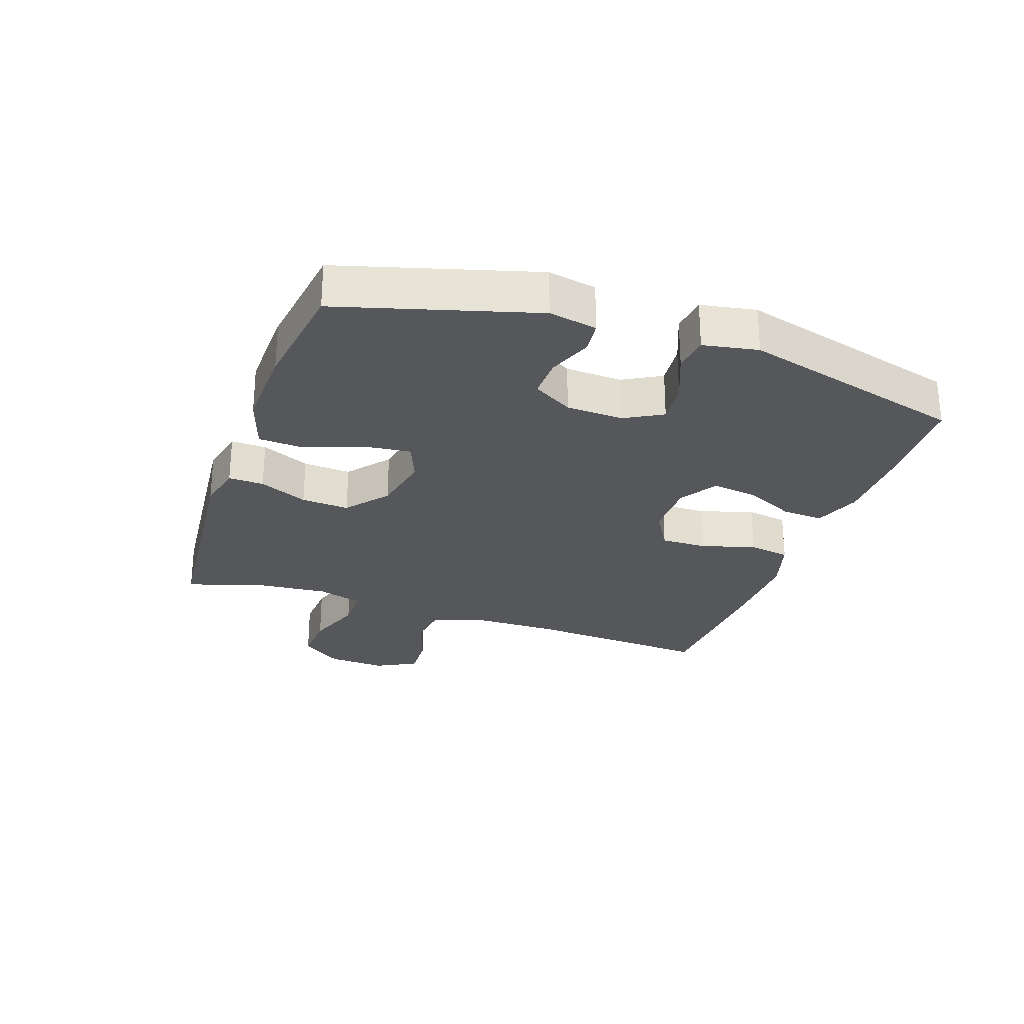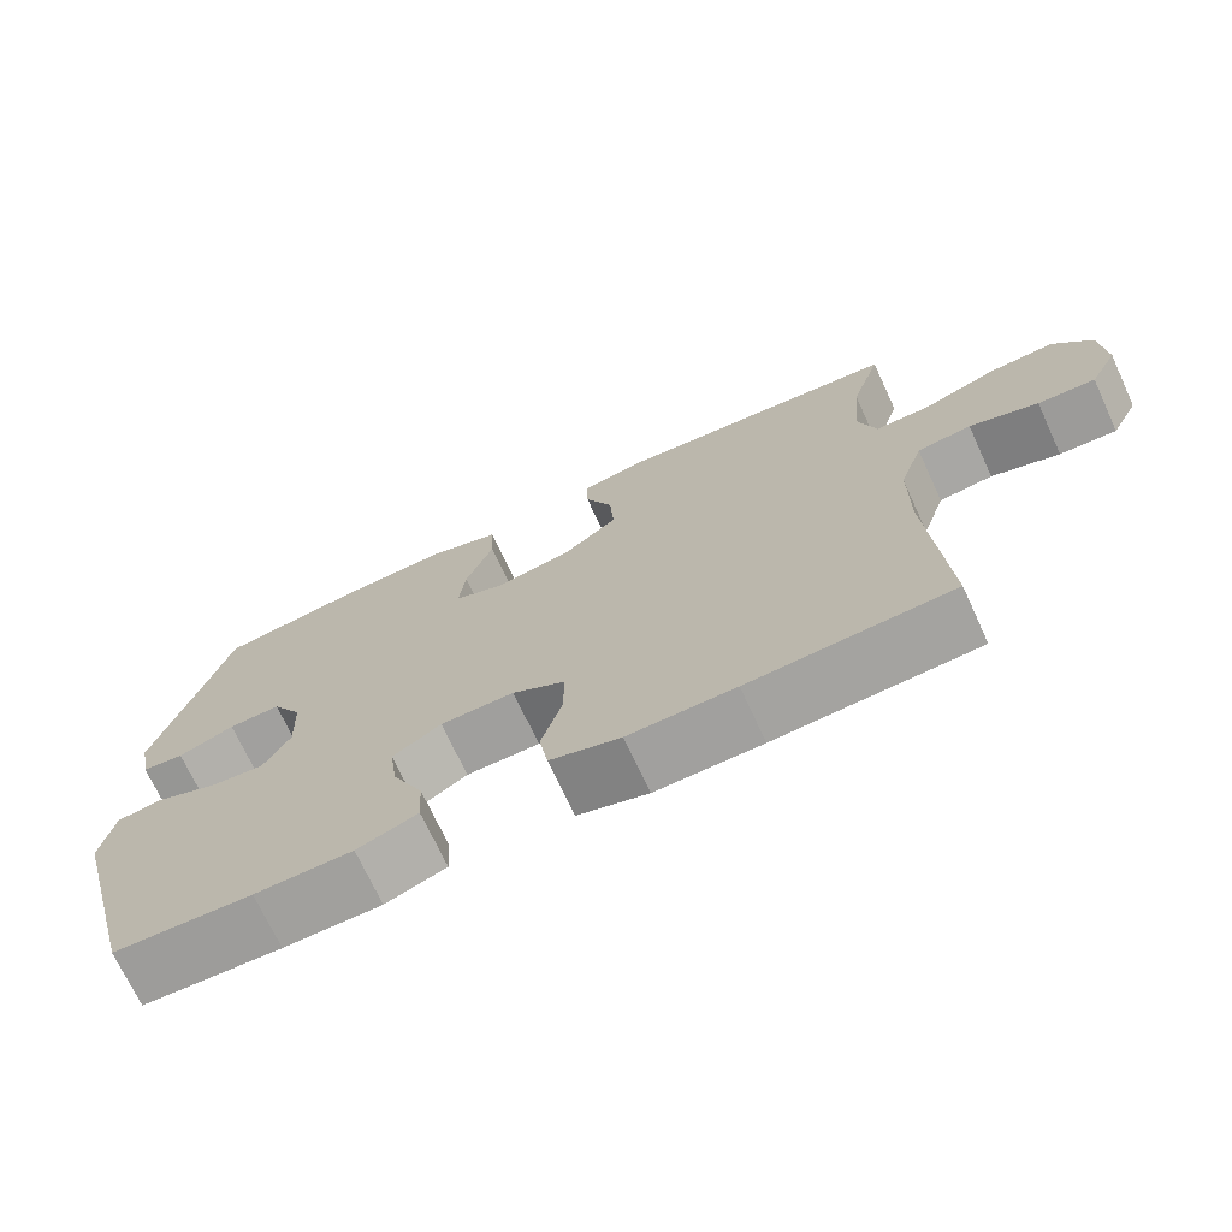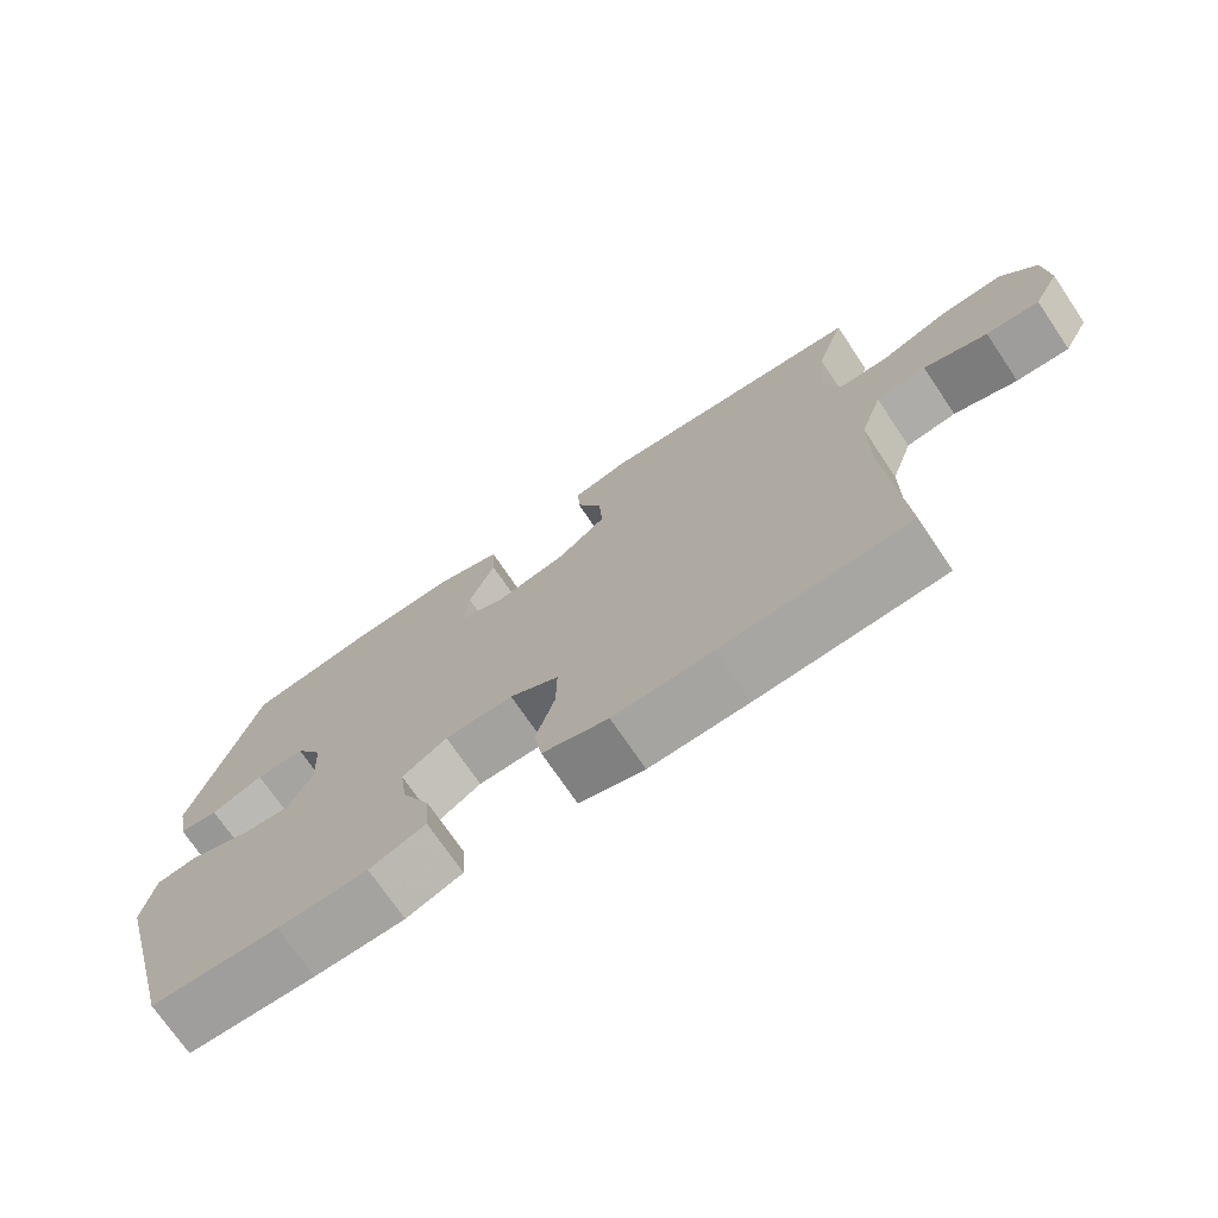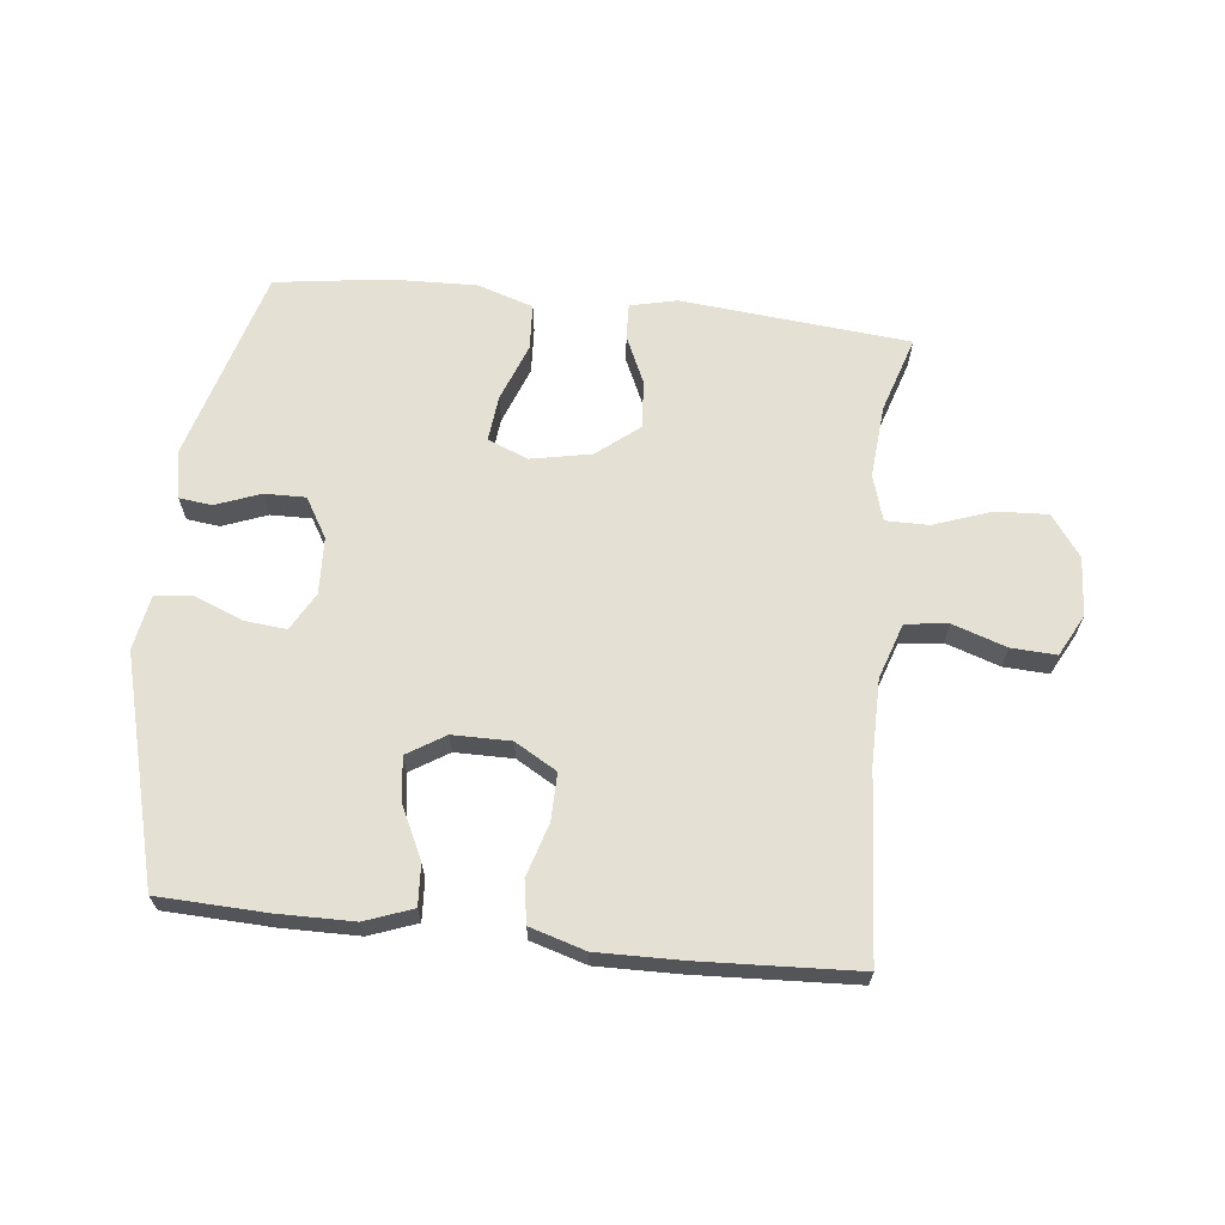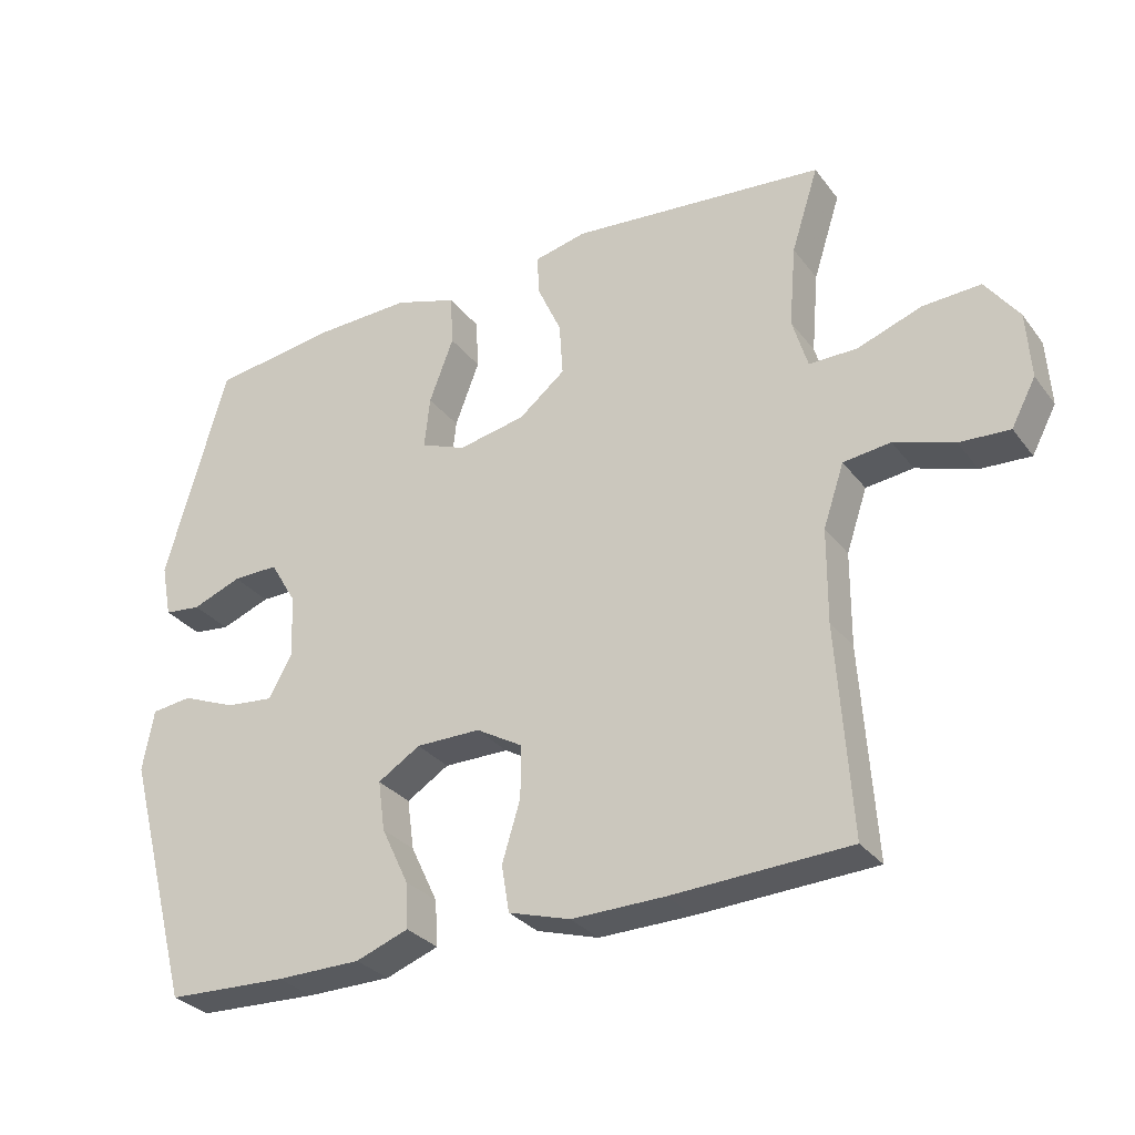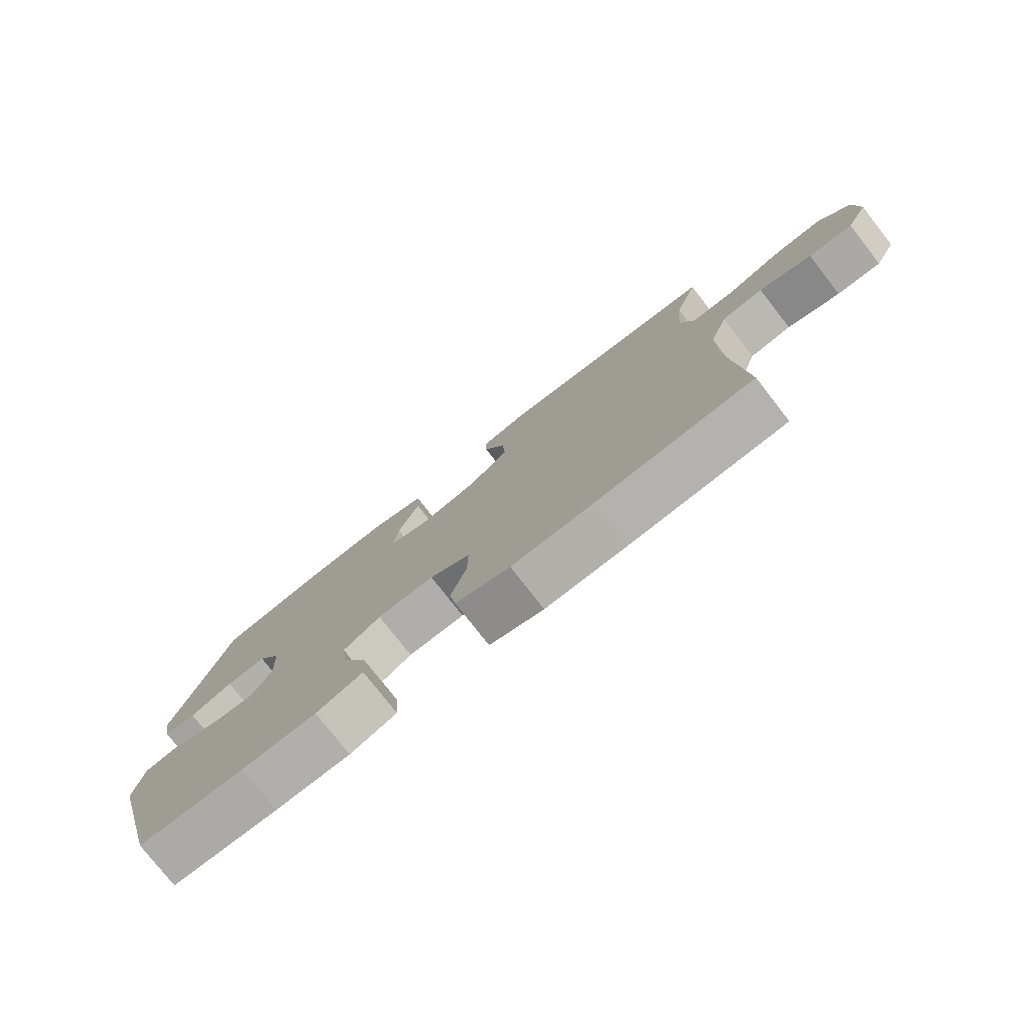
<metadata>
{"format":"obj","ext":"obj","renderer":"f3d","projection":"perspective","resolution":1024,"background":"white","views":[{"elev":-26.8,"azim":70.9,"up":"+Y"},{"elev":-71.4,"azim":-155.2,"up":"+Z"},{"elev":-72.6,"azim":-145.9,"up":"+Z"},{"elev":65.5,"azim":-173.8,"up":"+Y"},{"elev":-30.3,"azim":-149.7,"up":"+Z"},{"elev":-77.8,"azim":-142.0,"up":"+Z"}]}
</metadata>
<code>
v -0.5 0.07 -0.5
v -0.48 0.07 -0.201
v -0.481 0.07 -0.067
v -0.511 0.07 0.022
v -0.579 0.07 0.03
v -0.665 0.07 0.001
v -0.737 0.07 -0.003
v -0.772 0.07 0.063
v -0.766 0.07 0.158
v -0.718 0.07 0.224
v -0.635 0.07 0.22
v -0.542 0.07 0.187
v -0.473 0.07 0.187
v -0.451 0.07 0.261
v -0.461 0.07 0.378
v -0.5 0.07 0.5
v -0.133 0.07 0.535
v -0.058 0.07 0.518
v -0.06 0.07 0.461
v -0.095 0.07 0.383
v -0.1 0.07 0.306
v -0.033 0.07 0.252
v 0.064 0.07 0.233
v 0.129 0.07 0.259
v 0.121 0.07 0.333
v 0.086 0.07 0.426
v 0.09 0.07 0.5
v 0.18 0.07 0.529
v 0.318 0.07 0.525
v 0.5 0.07 0.5
v 0.589 0.07 0.188
v 0.574 0.07 0.111
v 0.521 0.07 0.105
v 0.45 0.07 0.132
v 0.384 0.07 0.133
v 0.346 0.07 0.069
v 0.342 0.07 -0.022
v 0.376 0.07 -0.083
v 0.444 0.07 -0.076
v 0.523 0.07 -0.044
v 0.581 0.07 -0.051
v 0.597 0.07 -0.139
v 0.5 0.07 -0.5
v 0.327 0.07 -0.507
v 0.205 0.07 -0.506
v 0.129 0.07 -0.478
v 0.133 0.07 -0.412
v 0.172 0.07 -0.33
v 0.182 0.07 -0.258
v 0.121 0.07 -0.22
v 0.028 0.07 -0.22
v -0.039 0.07 -0.259
v -0.038 0.07 -0.334
v -0.012 0.07 -0.42
v -0.023 0.07 -0.487
v -0.112 0.07 -0.514
v -0.246 0.07 -0.512
v -0.5 0 -0.5
v -0.48 0 -0.201
v -0.481 0 -0.067
v -0.511 0 0.022
v -0.579 0 0.03
v -0.665 0 0.001
v -0.737 0 -0.003
v -0.772 0 0.063
v -0.766 0 0.158
v -0.718 0 0.224
v -0.635 0 0.22
v -0.542 0 0.187
v -0.473 0 0.187
v -0.451 0 0.261
v -0.461 0 0.378
v -0.5 0 0.5
v -0.133 0 0.535
v -0.058 0 0.518
v -0.06 0 0.461
v -0.095 0 0.383
v -0.1 0 0.306
v -0.033 0 0.252
v 0.064 0 0.233
v 0.129 0 0.259
v 0.121 0 0.333
v 0.086 0 0.426
v 0.09 0 0.5
v 0.18 0 0.529
v 0.318 0 0.525
v 0.5 0 0.5
v 0.589 0 0.188
v 0.574 0 0.111
v 0.521 0 0.105
v 0.45 0 0.132
v 0.384 0 0.133
v 0.346 0 0.069
v 0.342 0 -0.022
v 0.376 0 -0.083
v 0.444 0 -0.076
v 0.523 0 -0.044
v 0.581 0 -0.051
v 0.597 0 -0.139
v 0.5 0 -0.5
v 0.327 0 -0.507
v 0.205 0 -0.506
v 0.129 0 -0.478
v 0.133 0 -0.412
v 0.172 0 -0.33
v 0.182 0 -0.258
v 0.121 0 -0.22
v 0.028 0 -0.22
v -0.039 0 -0.259
v -0.038 0 -0.334
v -0.012 0 -0.42
v -0.023 0 -0.487
v -0.112 0 -0.514
v -0.246 0 -0.512
f 56 57 1 2
f 53 54 55 56
f 52 53 56 2
f 51 52 2 3
f 50 51 3 4
f 45 46 47 48
f 45 48 49
f 44 45 49
f 43 44 49
f 42 43 49
f 39 40 41 42
f 38 39 42 49
f 37 38 49 50
f 31 32 33 34
f 31 34 35
f 30 31 35
f 29 30 35 36
f 25 26 27 28
f 24 25 28 29
f 17 18 19 20
f 15 16 17 20
f 14 15 20 21
f 13 14 21 22
f 9 10 11 12
f 9 12 13
f 8 9 13
f 5 6 7 8
f 4 5 8 13
f 24 29 36 37
f 23 24 37 50
f 22 23 50
f 4 13 22 50
f 59 58 114 113
f 113 112 111 110
f 59 113 110 109
f 60 59 109 108
f 61 60 108 107
f 105 104 103 102
f 106 105 102
f 106 102 101
f 106 101 100
f 106 100 99
f 99 98 97 96
f 106 99 96 95
f 107 106 95 94
f 91 90 89 88
f 92 91 88
f 92 88 87
f 93 92 87 86
f 85 84 83 82
f 86 85 82 81
f 77 76 75 74
f 77 74 73 72
f 78 77 72 71
f 79 78 71 70
f 69 68 67 66
f 70 69 66
f 70 66 65
f 65 64 63 62
f 70 65 62 61
f 94 93 86 81
f 107 94 81 80
f 107 80 79
f 107 79 70 61
f 1 58 59 2
f 2 59 60 3
f 3 60 61 4
f 4 61 62 5
f 5 62 63 6
f 6 63 64 7
f 7 64 65 8
f 8 65 66 9
f 9 66 67 10
f 10 67 68 11
f 11 68 69 12
f 12 69 70 13
f 13 70 71 14
f 14 71 72 15
f 15 72 73 16
f 16 73 74 17
f 17 74 75 18
f 18 75 76 19
f 19 76 77 20
f 20 77 78 21
f 21 78 79 22
f 22 79 80 23
f 23 80 81 24
f 24 81 82 25
f 25 82 83 26
f 26 83 84 27
f 27 84 85 28
f 28 85 86 29
f 29 86 87 30
f 30 87 88 31
f 31 88 89 32
f 32 89 90 33
f 33 90 91 34
f 34 91 92 35
f 35 92 93 36
f 36 93 94 37
f 37 94 95 38
f 38 95 96 39
f 39 96 97 40
f 40 97 98 41
f 41 98 99 42
f 42 99 100 43
f 43 100 101 44
f 44 101 102 45
f 45 102 103 46
f 46 103 104 47
f 47 104 105 48
f 48 105 106 49
f 49 106 107 50
f 50 107 108 51
f 51 108 109 52
f 52 109 110 53
f 53 110 111 54
f 54 111 112 55
f 55 112 113 56
f 56 113 114 57
f 57 114 58 1

</code>
